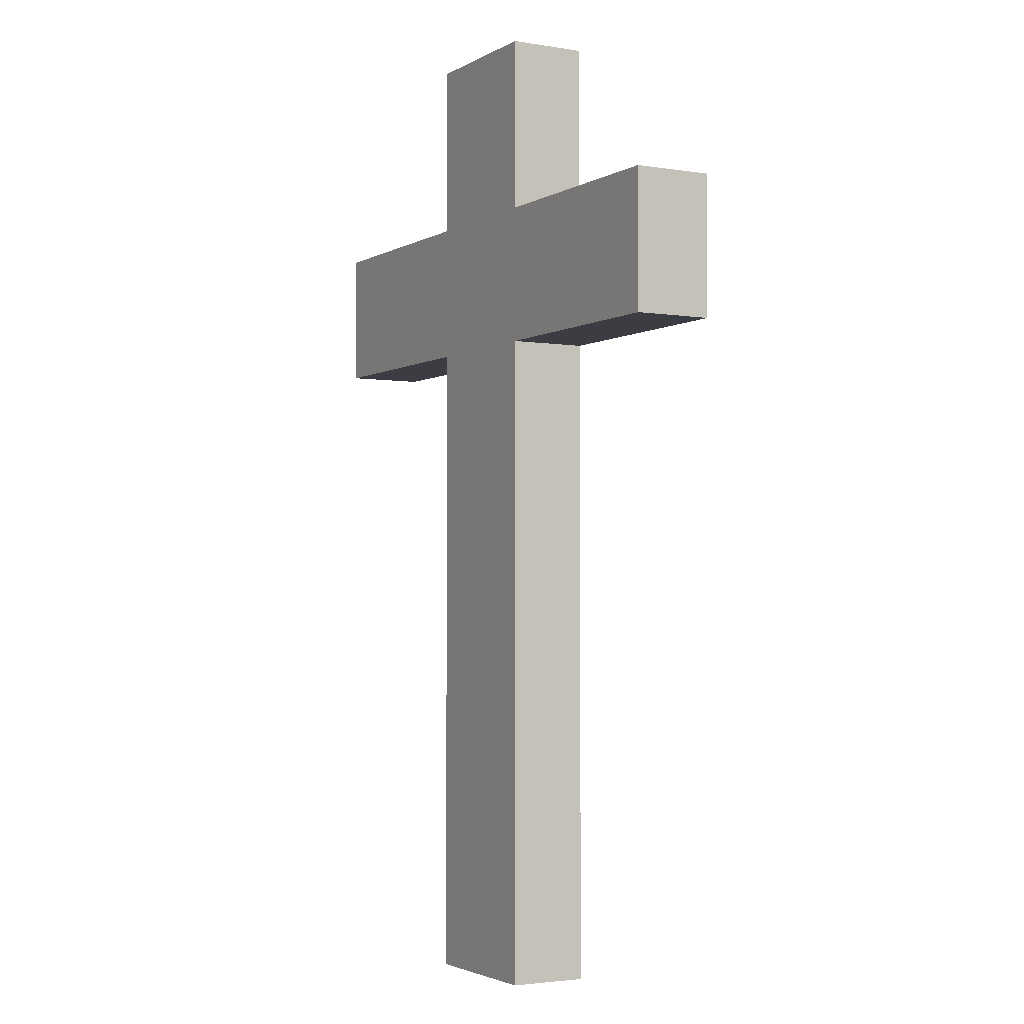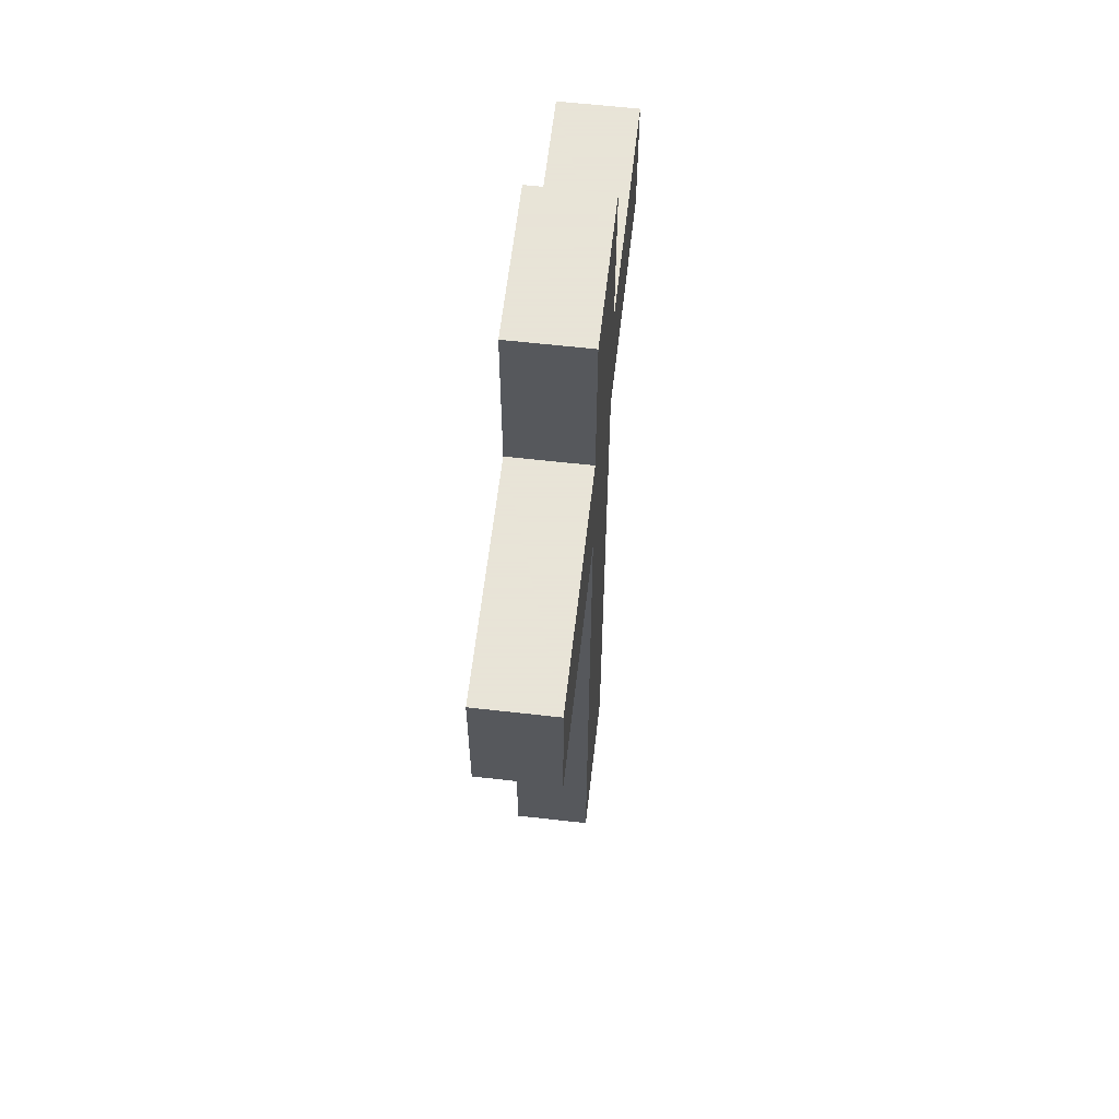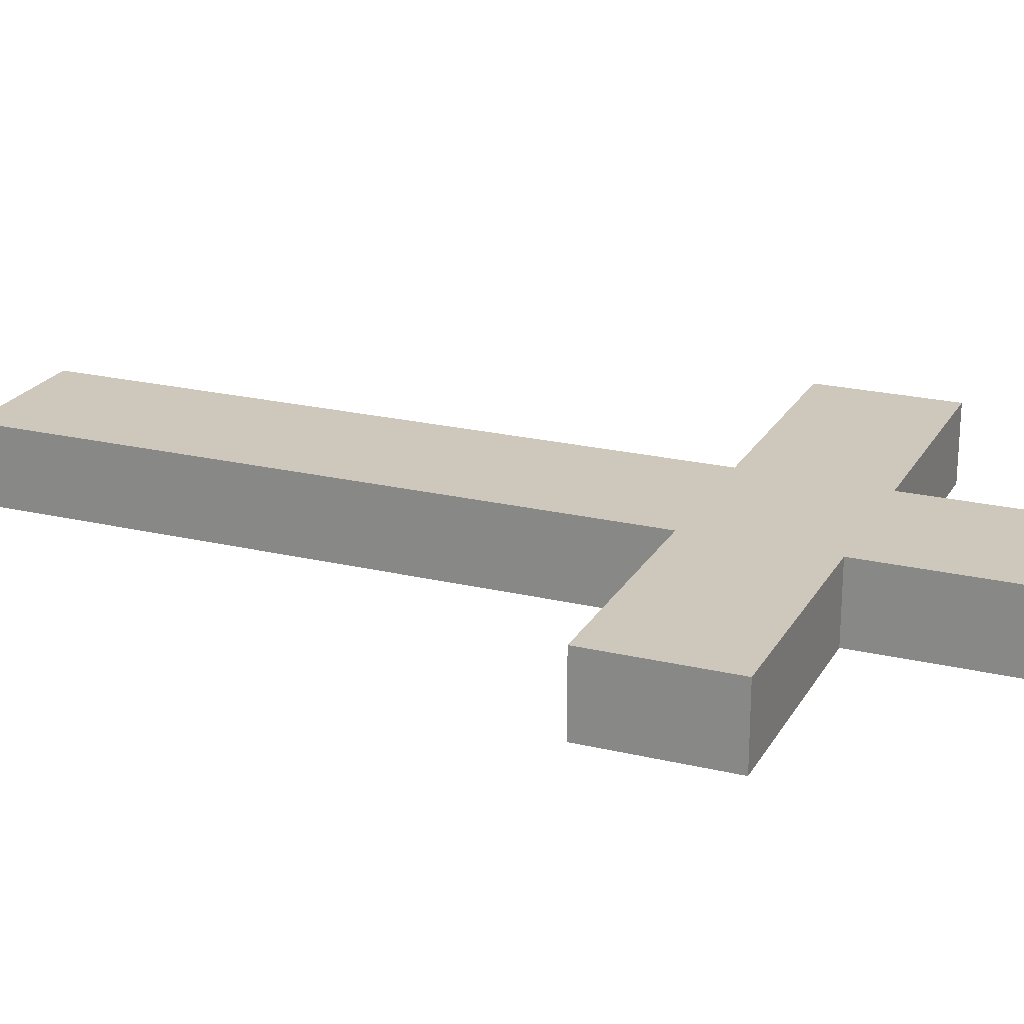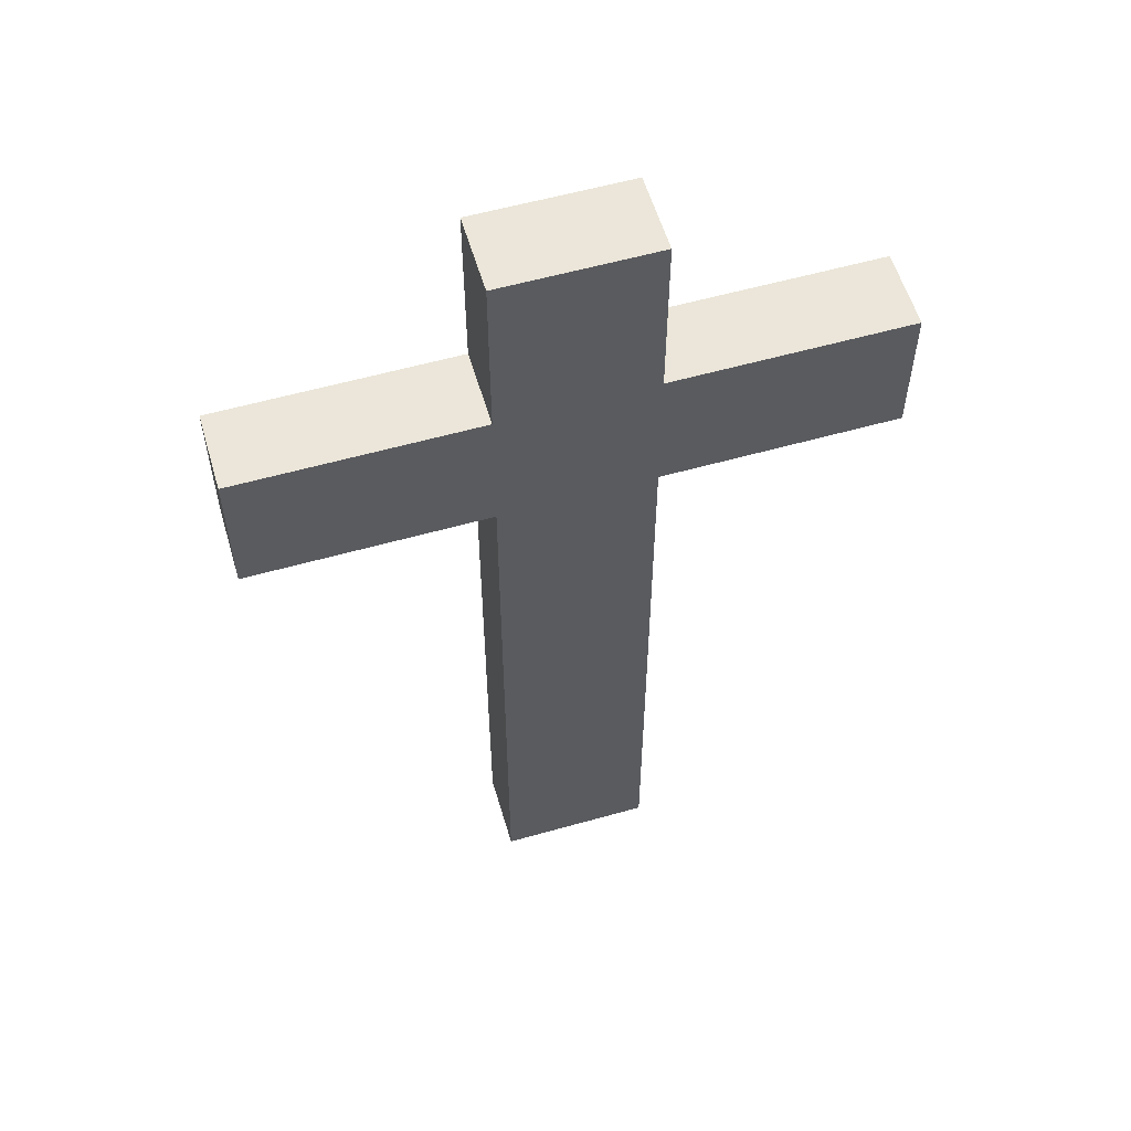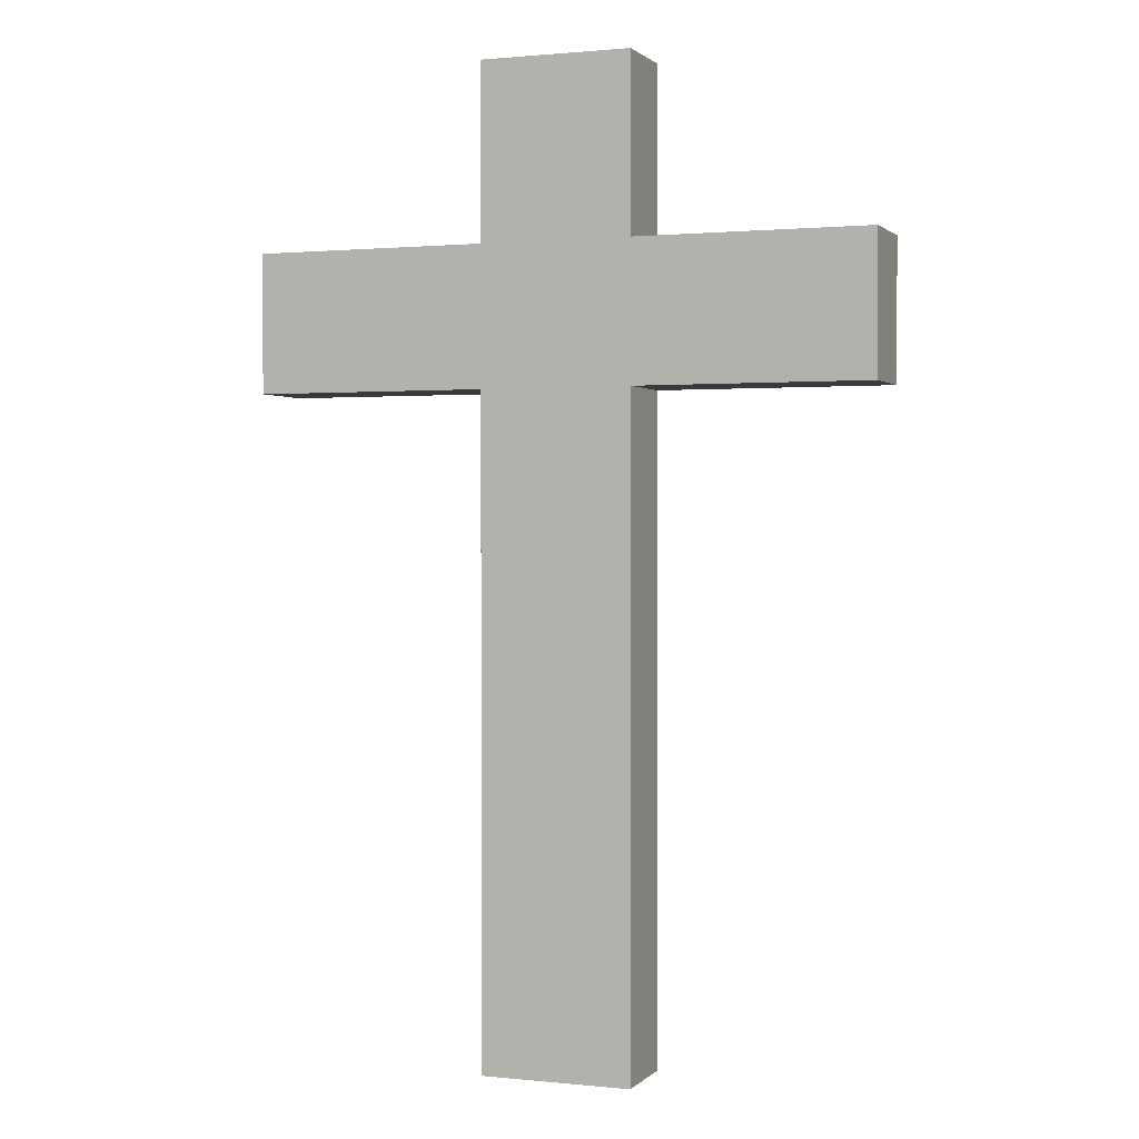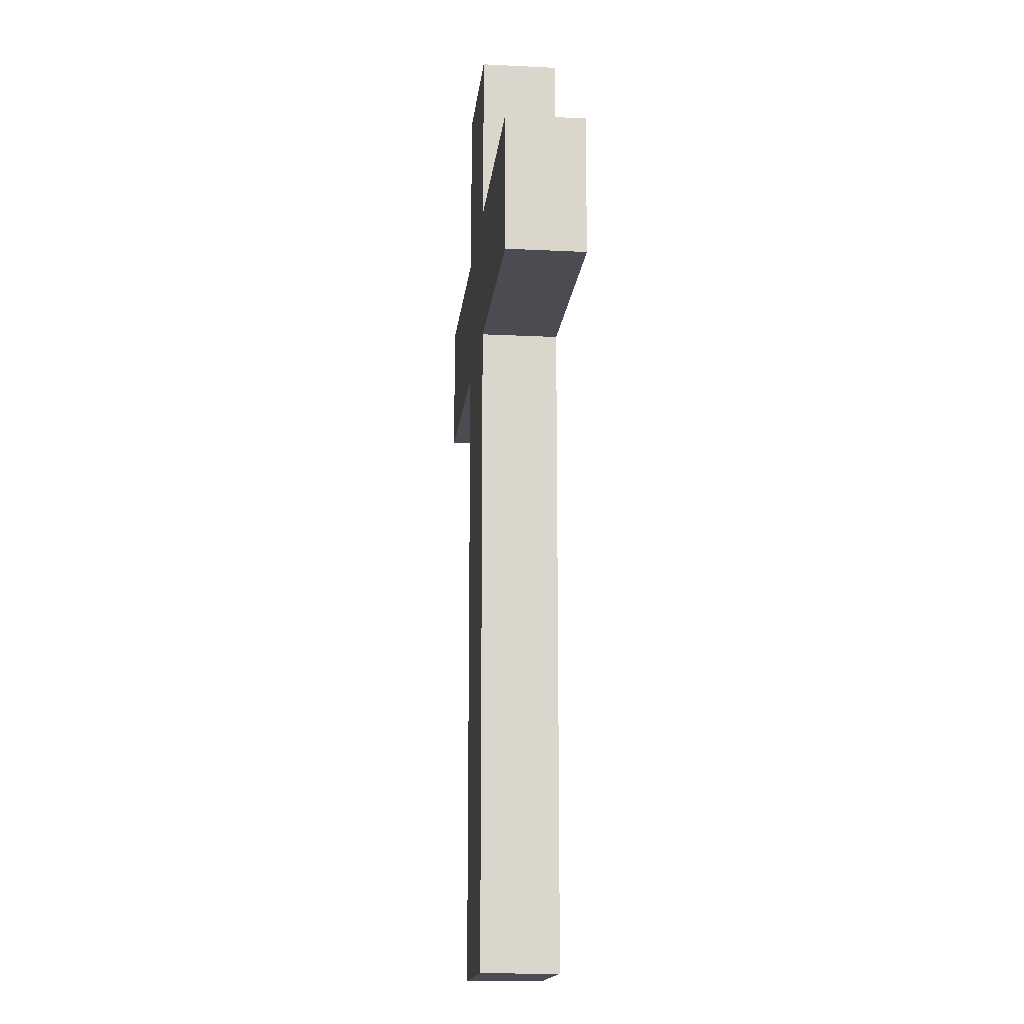
<metadata>
{"format":"obj","ext":"obj","renderer":"f3d","projection":"perspective","resolution":1024,"background":"white","views":[{"elev":-2.9,"azim":60.6,"up":"+Y"},{"elev":61.4,"azim":-83.4,"up":"+Y"},{"elev":22.0,"azim":112.6,"up":"+Z"},{"elev":57.3,"azim":163.6,"up":"+Y"},{"elev":1.0,"azim":20.8,"up":"+Y"},{"elev":-15.4,"azim":-96.0,"up":"+Y"}]}
</metadata>
<code>
g tomb3
v -0.1809 -0.2497 0.09335
v -0.1809 1.325 0.09335
v 0.1809 -0.2497 0.09335
v 0.1809 1.325 0.09335
v 0.1809 -0.2497 -0.09335
v 0.1809 1.325 -0.09335
v -0.1809 -0.2497 -0.09335
v -0.1809 1.325 -0.09335
v -0.1809 1.657 0.09335
v 0.1809 1.657 0.09335
v 0.1809 1.657 -0.09335
v -0.1809 1.657 -0.09335
v -0.1809 2.075 0.09335
v 0.1809 2.075 0.09335
v 0.1809 2.075 -0.09335
v -0.1809 2.075 -0.09335
v 0.7412 1.325 0.09335
v 0.7412 1.325 -0.09335
v 0.7412 1.657 0.09335
v 0.7412 1.657 -0.09335
v -0.7412 1.325 0.09335
v -0.7412 1.325 -0.09335
v -0.7412 1.657 0.09335
v -0.7412 1.657 -0.09335
f 3 4 2 1
f 5 6 4 3
f 7 8 6 5
f 1 2 8 7
f 14 15 16 13
f 5 3 1 7
f 4 10 9 2
f 18 20 19 17
f 8 12 11 6
f 21 23 24 22
f 10 14 13 9
f 11 15 14 10
f 12 16 15 11
f 9 13 16 12
f 6 18 17 4
f 11 20 18 6
f 10 19 20 11
f 4 17 19 10
f 2 21 22 8
f 9 23 21 2
f 12 24 23 9
f 8 22 24 12

</code>
